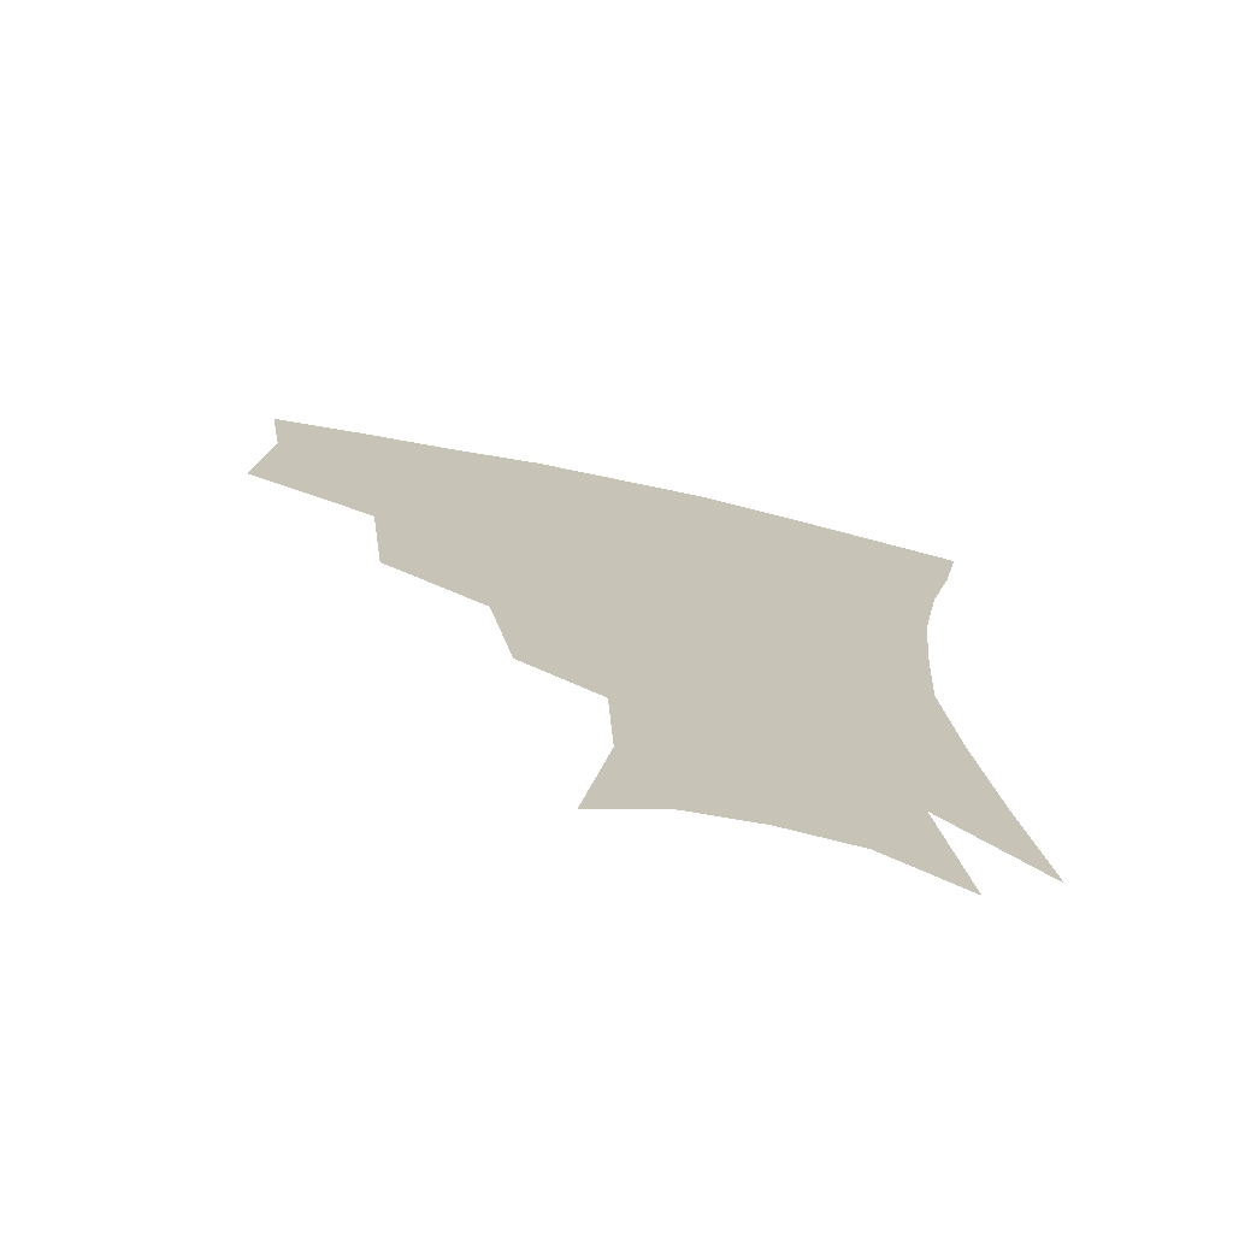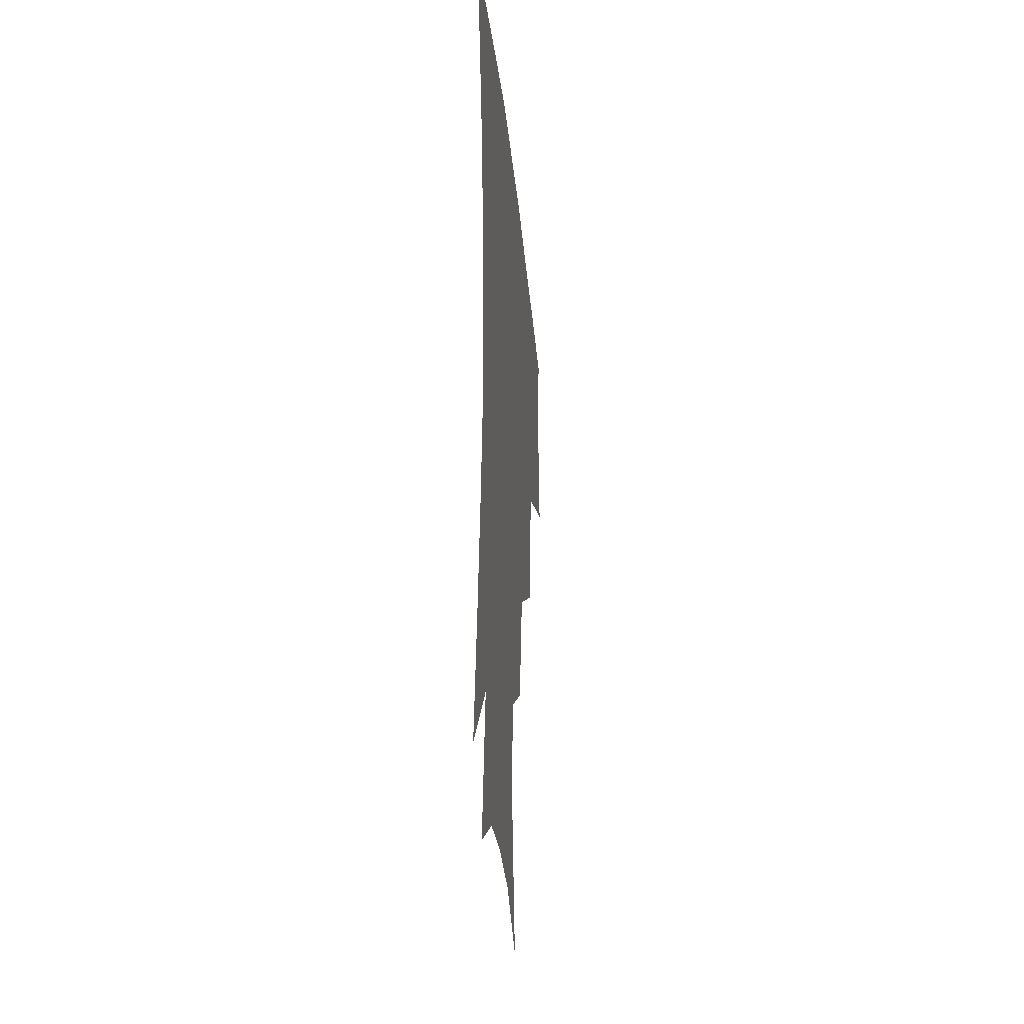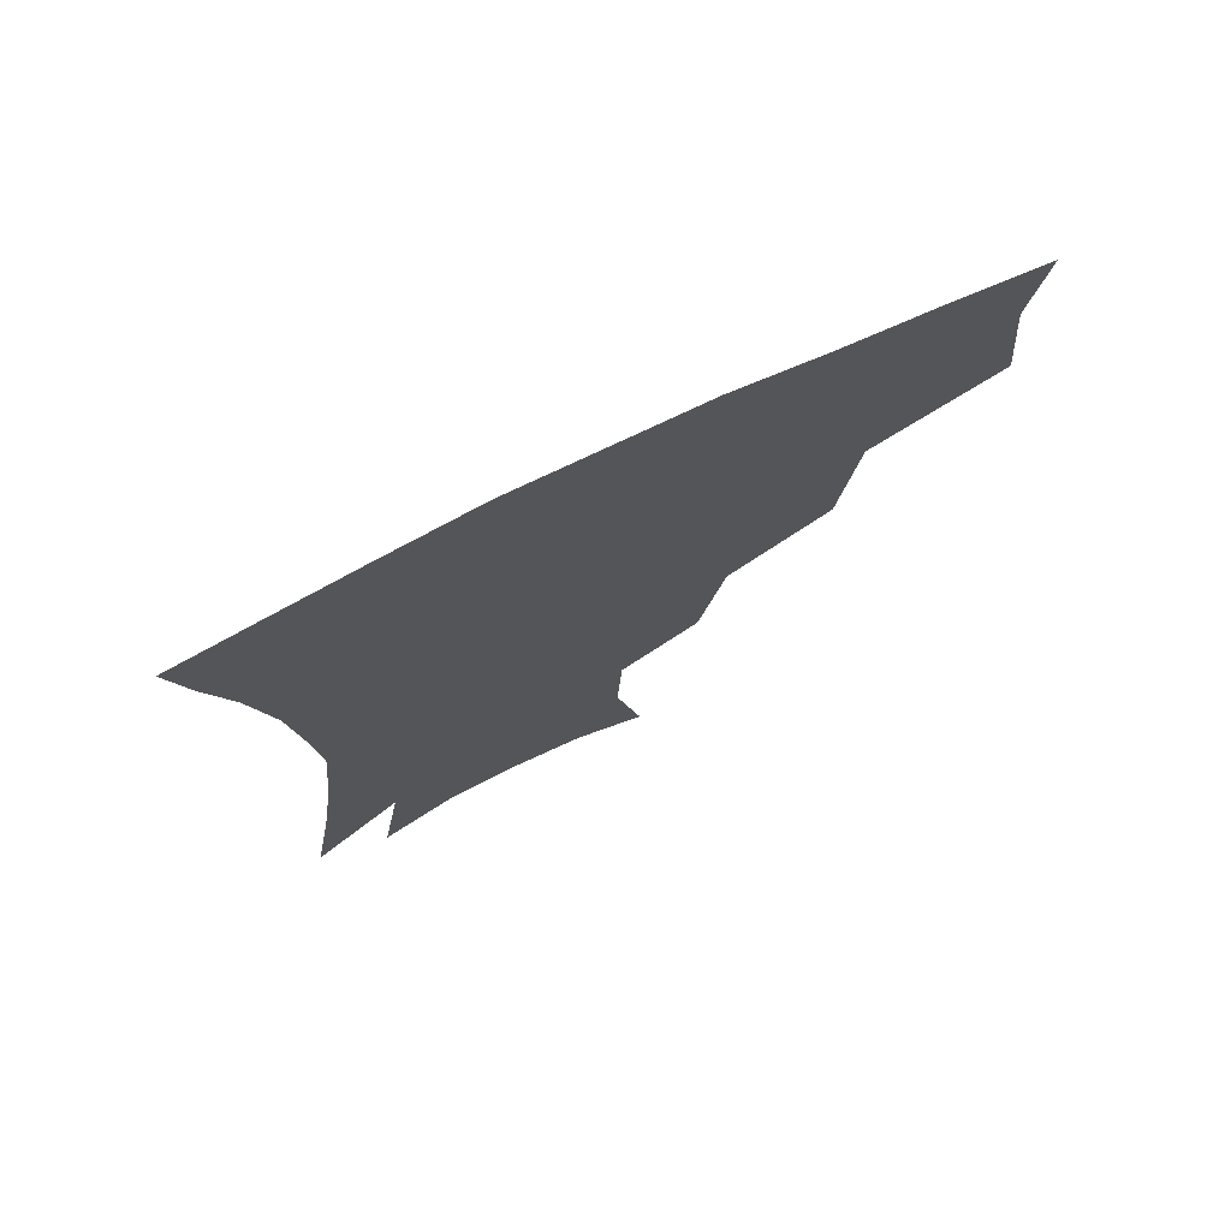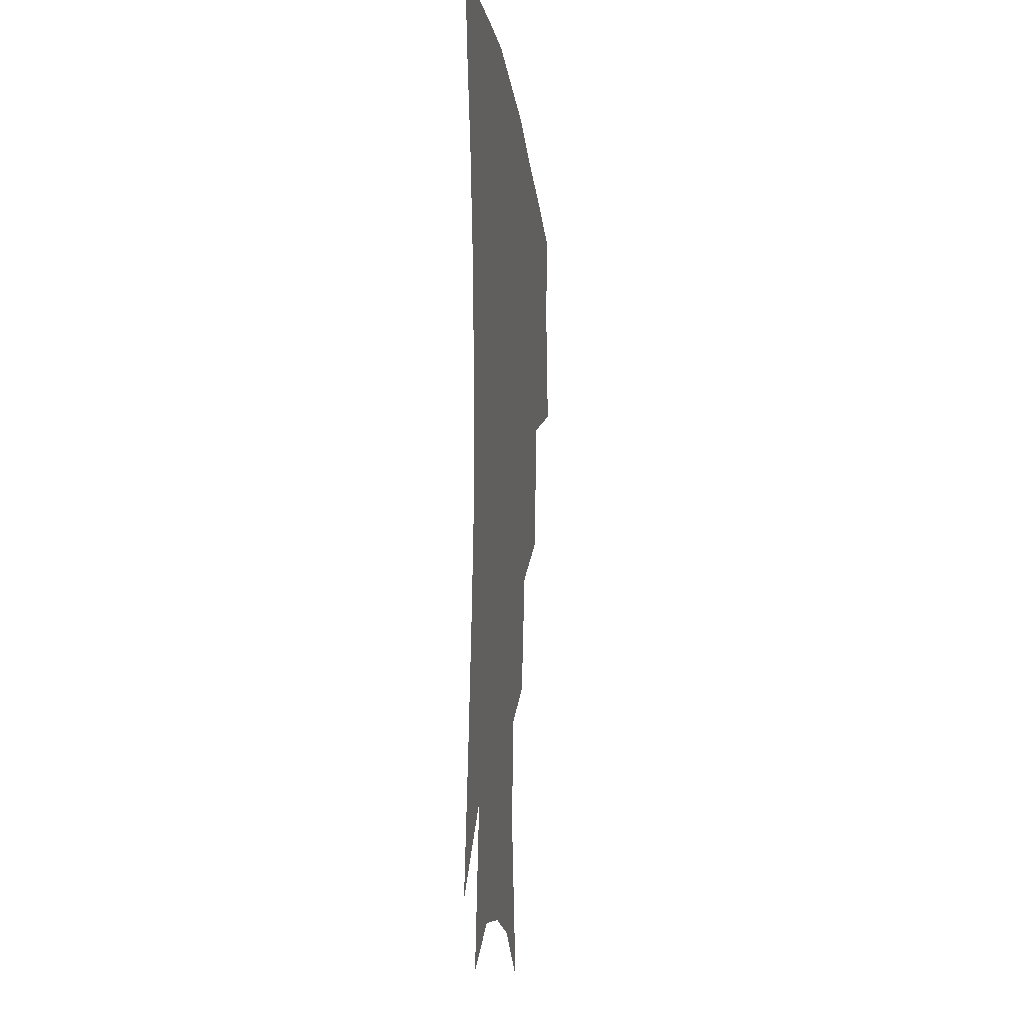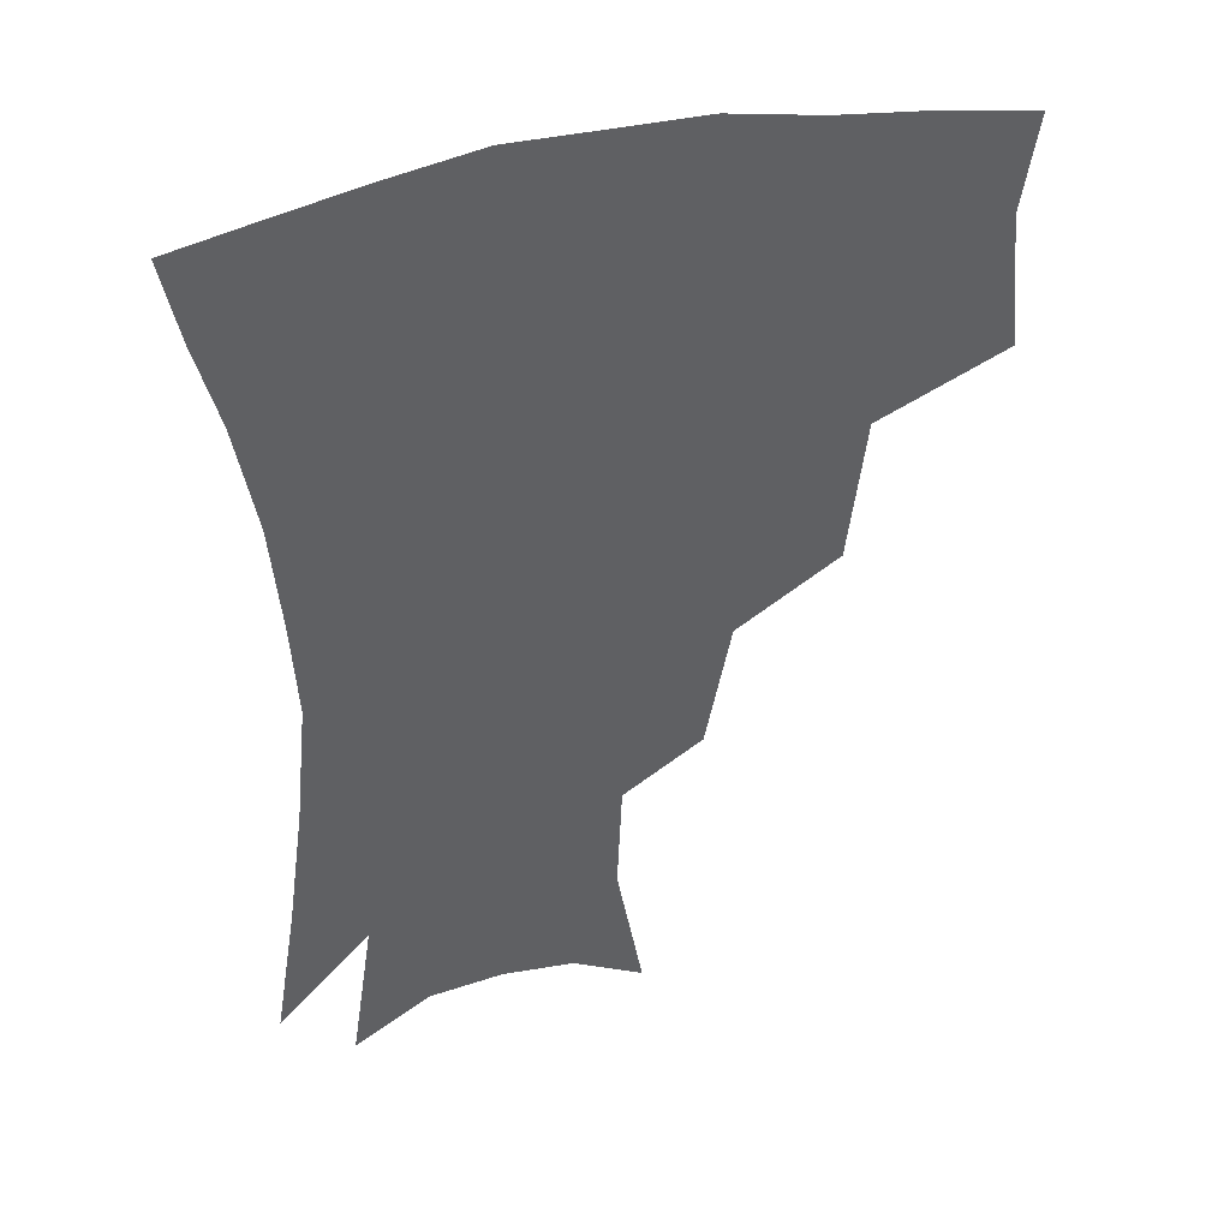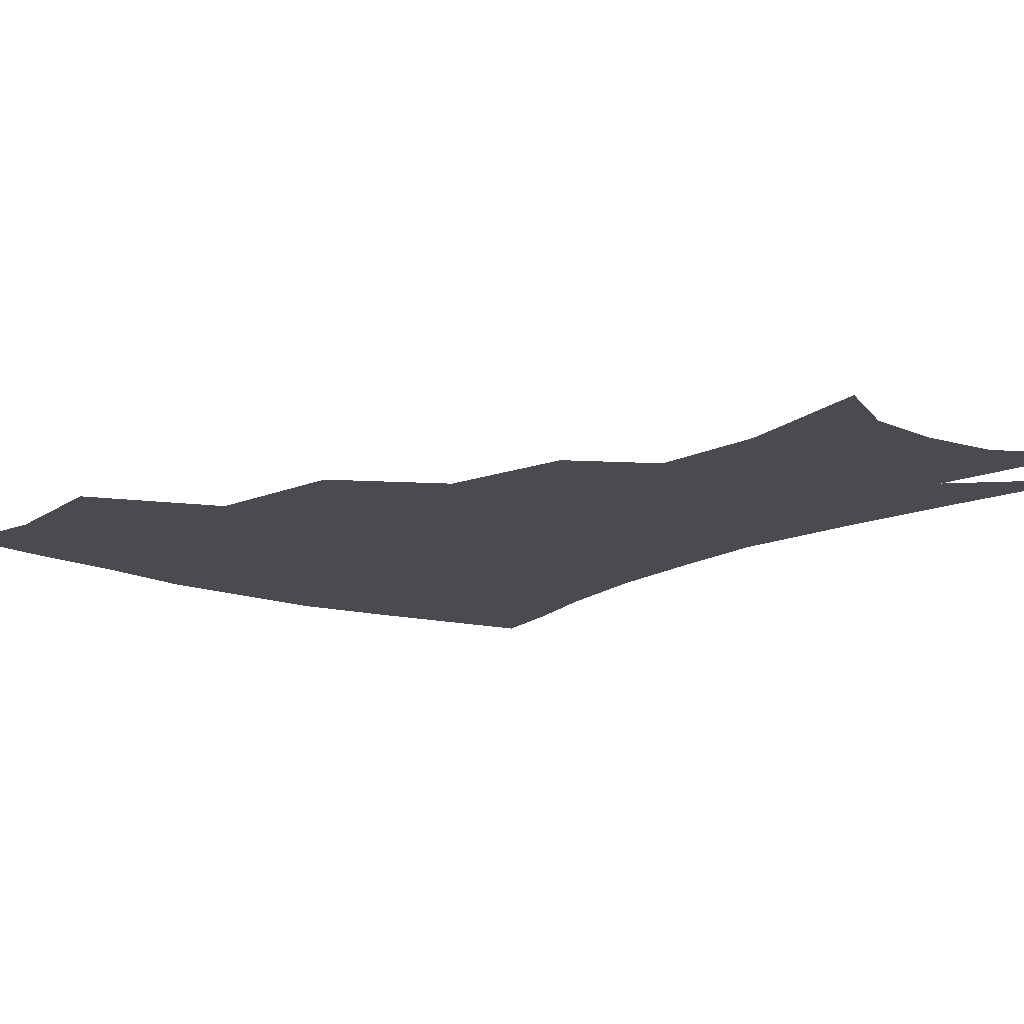
<metadata>
{"format":"obj","ext":"obj","renderer":"f3d","projection":"perspective","resolution":1024,"background":"white","views":[{"elev":-72.8,"azim":-12.1,"up":"+Y"},{"elev":-32.0,"azim":95.5,"up":"+Y"},{"elev":75.7,"azim":154.3,"up":"+Y"},{"elev":-14.8,"azim":97.1,"up":"+Y"},{"elev":40.7,"azim":163.2,"up":"+Y"},{"elev":-14.4,"azim":-39.4,"up":"+Z"}]}
</metadata>
<code>
v 457.7 342 0
v 461.8 383.8 0
v 457 413.5 0
v 503.3 279.7 0
v 497.7 324.4 0
v 495.4 361 0
v 491.1 389.3 0
v 486.1 418.5 0
v 543 219.8 0
v 535 259.6 0
v 527.8 298.2 0
v 525.3 337.4 0
v 522.5 365.8 0
v 519.1 393.1 0
v 515.2 422 0
v 561.1 123.9 0
v 569.3 169 0
v 567.8 203.8 0
v 561.3 242.7 0
v 555.7 275.9 0
v 552.7 312.5 0
v 550.5 341.3 0
v 549.6 369.4 0
v 547.3 395.8 0
v 543.6 427.2 0
v 583.5 135.8 0
v 587.5 177.5 0
v 584.4 213.2 0
v 579.9 250.7 0
v 577 286.6 0
v 576 318.5 0
v 575.7 345.4 0
v 575.5 370.7 0
v 575 396.5 0
v 572.1 427.7 0
v 606 138 0
v 605.5 184 0
v 602 221.2 0
v 599 256.4 0
v 597.6 289.8 0
v 598 318.8 0
v 599.3 345.6 0
v 601.5 371.7 0
v 601.7 396.8 0
v 599.8 428.1 0
v 629.2 135.4 0
v 624.4 180.9 0
v 620.1 220.6 0
v 617.9 255 0
v 617.7 286 0
v 619.1 316.9 0
v 622.1 345.3 0
v 625.6 370.1 0
v 628.8 394.3 0
v 628.9 423.2 0
v 653.2 120.5 0
v 646.2 168.2 0
v 639.6 212.8 0
v 637.7 246 0
v 637.4 278.3 0
v 639 310.8 0
v 643 340.2 0
v 648.8 366.1 0
v 653.9 391.2 0
v 656.9 417.6 0
v 675.2 138.2 0
v 668 183 0
v 662.7 222.4 0
v 658.9 261.3 0
v 660.9 292.2 0
v 664 326 0
v 670.3 359.9 0
v 677.6 386.7 0
v 683.1 412.1 0
f 5 6 1
f 1 6 2
f 6 7 2
f 2 7 3
f 7 8 3
f 10 11 4
f 4 11 5
f 11 12 5
f 5 12 6
f 12 13 6
f 6 13 7
f 13 14 7
f 7 14 8
f 14 15 8
f 18 19 9
f 9 19 10
f 19 20 10
f 10 20 11
f 20 21 11
f 11 21 12
f 21 22 12
f 12 22 13
f 22 23 13
f 13 23 14
f 23 24 14
f 14 24 15
f 24 25 15
f 16 26 17
f 26 27 17
f 17 27 18
f 27 28 18
f 18 28 19
f 28 29 19
f 19 29 20
f 29 30 20
f 20 30 21
f 30 31 21
f 21 31 22
f 31 32 22
f 22 32 23
f 32 33 23
f 23 33 24
f 33 34 24
f 24 34 25
f 34 35 25
f 26 36 27
f 36 37 27
f 27 37 28
f 37 38 28
f 28 38 29
f 38 39 29
f 29 39 30
f 39 40 30
f 30 40 31
f 40 41 31
f 31 41 32
f 41 42 32
f 32 42 33
f 42 43 33
f 33 43 34
f 43 44 34
f 34 44 35
f 44 45 35
f 36 46 37
f 46 47 37
f 37 47 38
f 47 48 38
f 38 48 39
f 48 49 39
f 39 49 40
f 49 50 40
f 40 50 41
f 50 51 41
f 41 51 42
f 51 52 42
f 42 52 43
f 52 53 43
f 43 53 44
f 53 54 44
f 44 54 45
f 54 55 45
f 46 56 47
f 56 57 47
f 47 57 48
f 57 58 48
f 48 58 49
f 58 59 49
f 49 59 50
f 59 60 50
f 50 60 51
f 60 61 51
f 51 61 52
f 61 62 52
f 52 62 53
f 62 63 53
f 53 63 54
f 63 64 54
f 54 64 55
f 64 65 55
f 57 66 58
f 66 67 58
f 58 67 59
f 67 68 59
f 59 68 60
f 68 69 60
f 60 69 61
f 69 70 61
f 61 70 62
f 70 71 62
f 62 71 63
f 71 72 63
f 63 72 64
f 72 73 64
f 64 73 65
f 73 74 65

</code>
